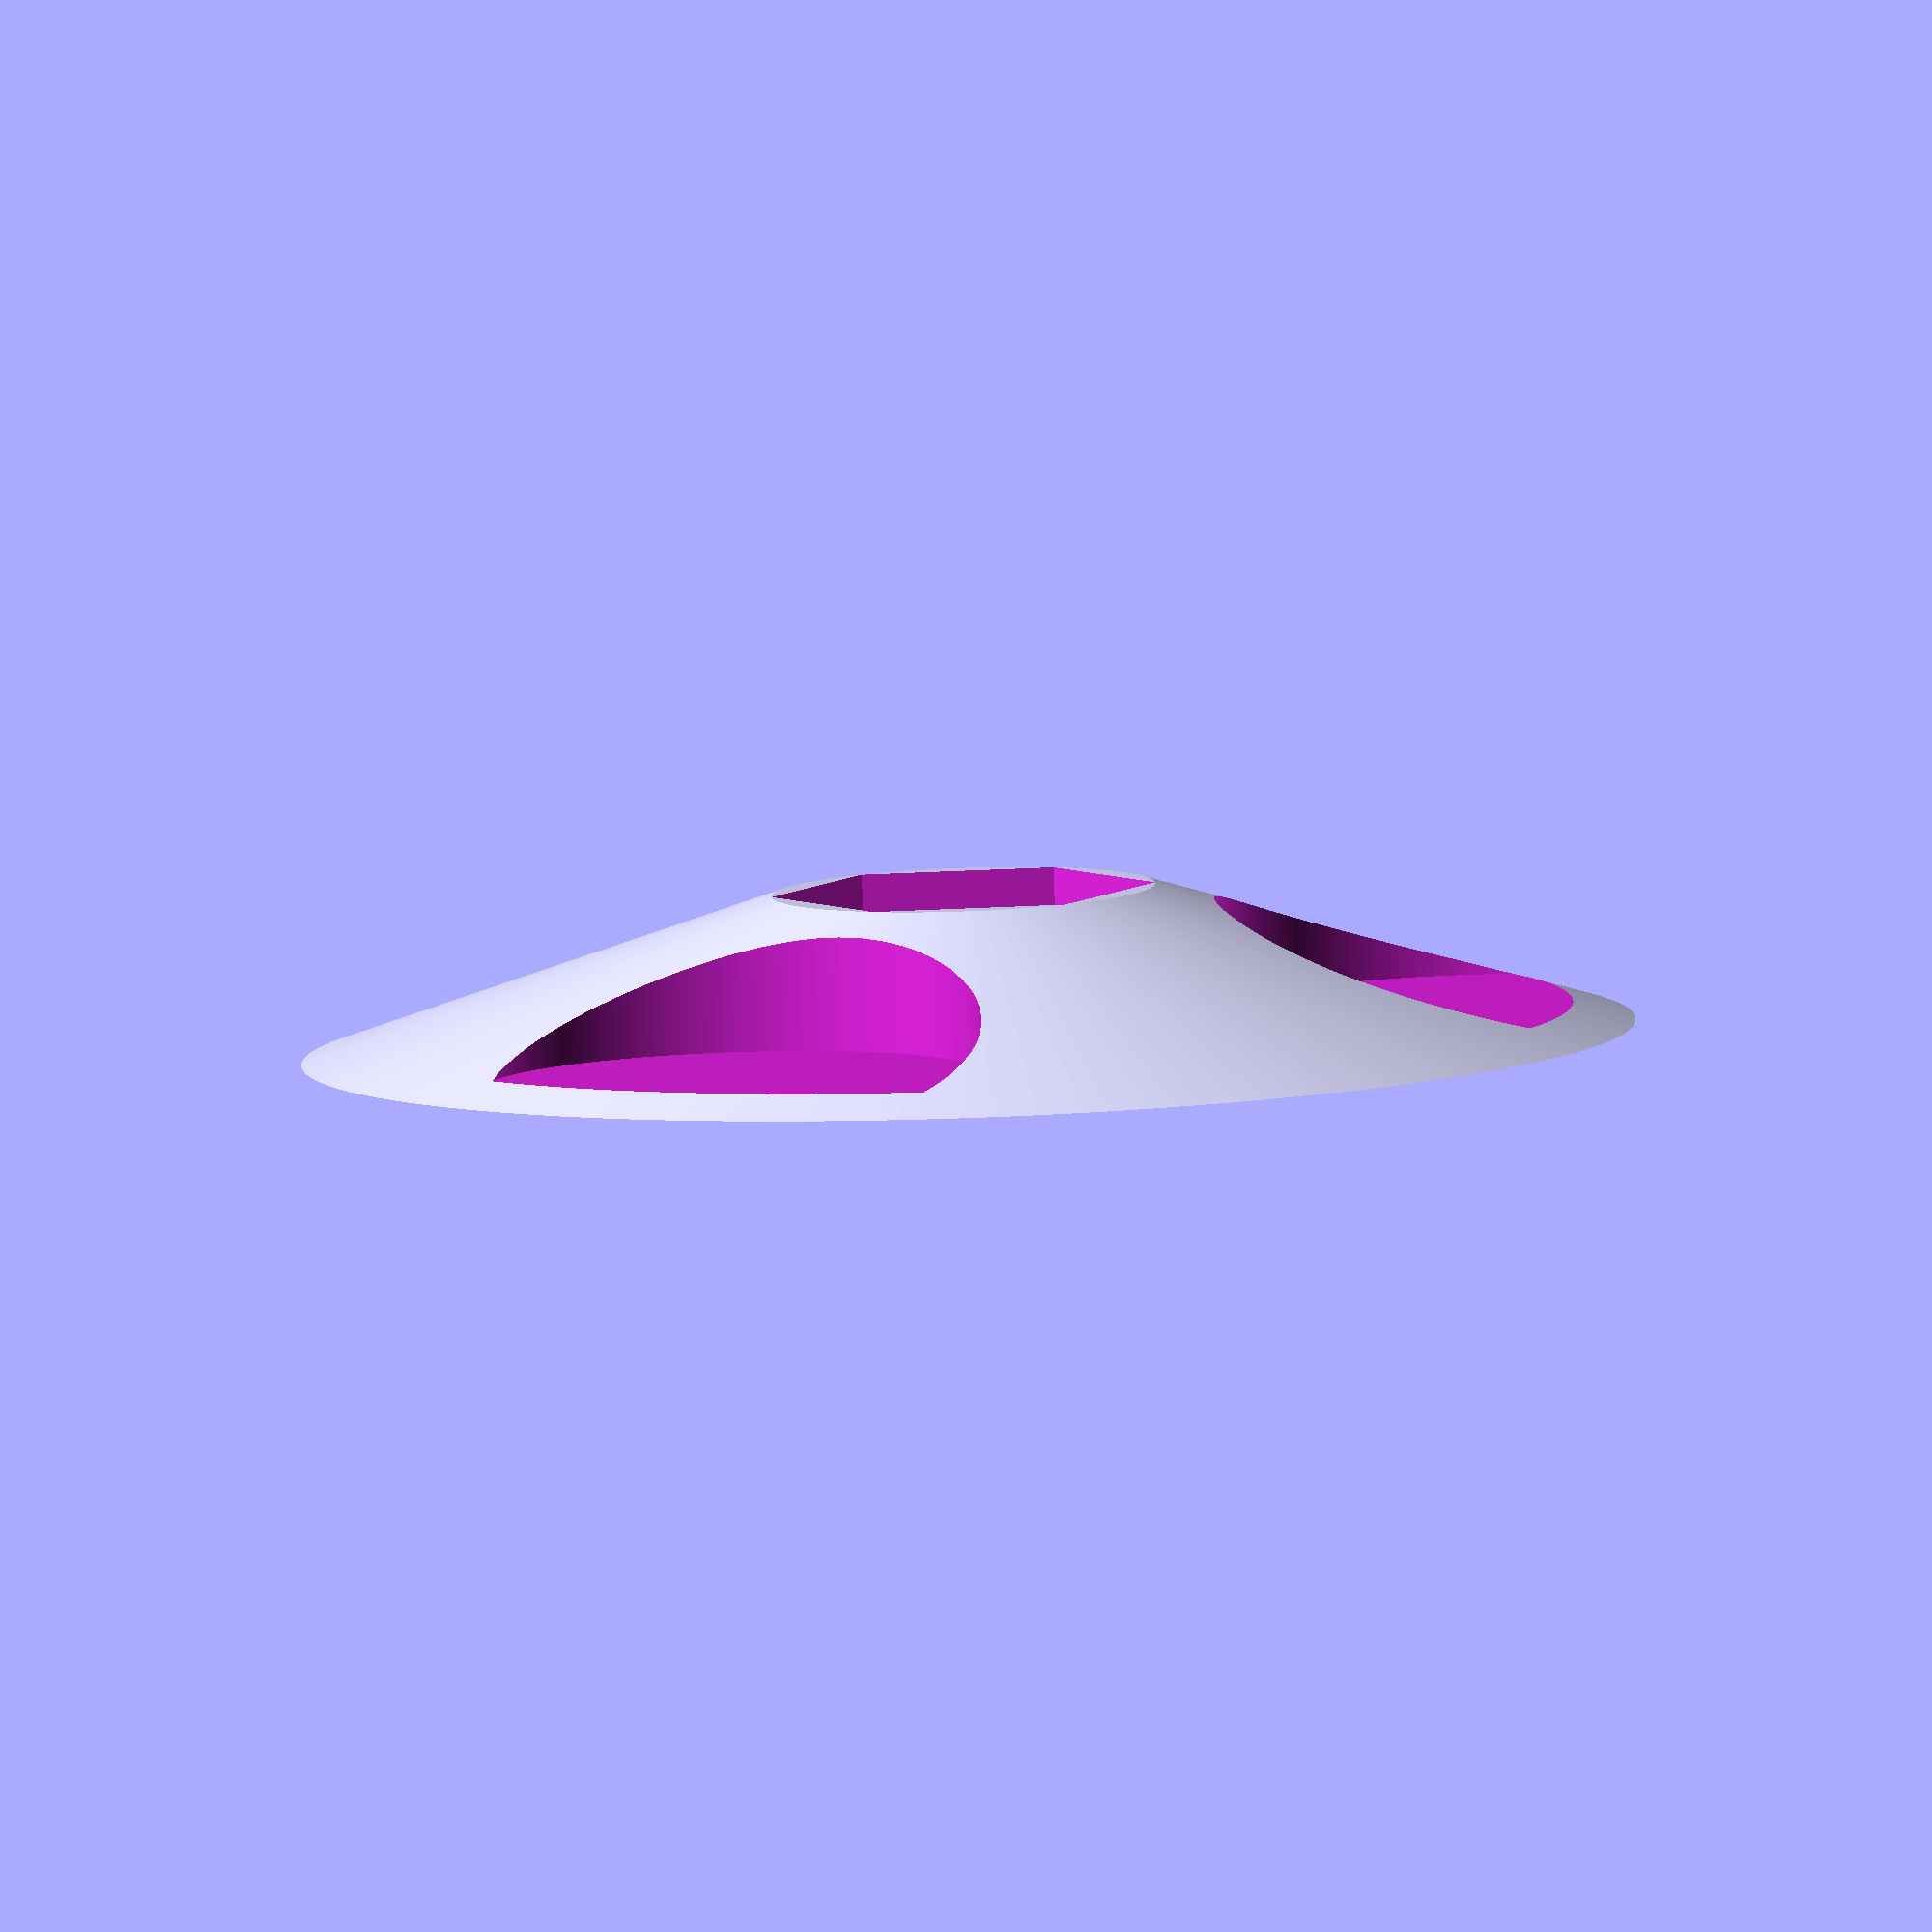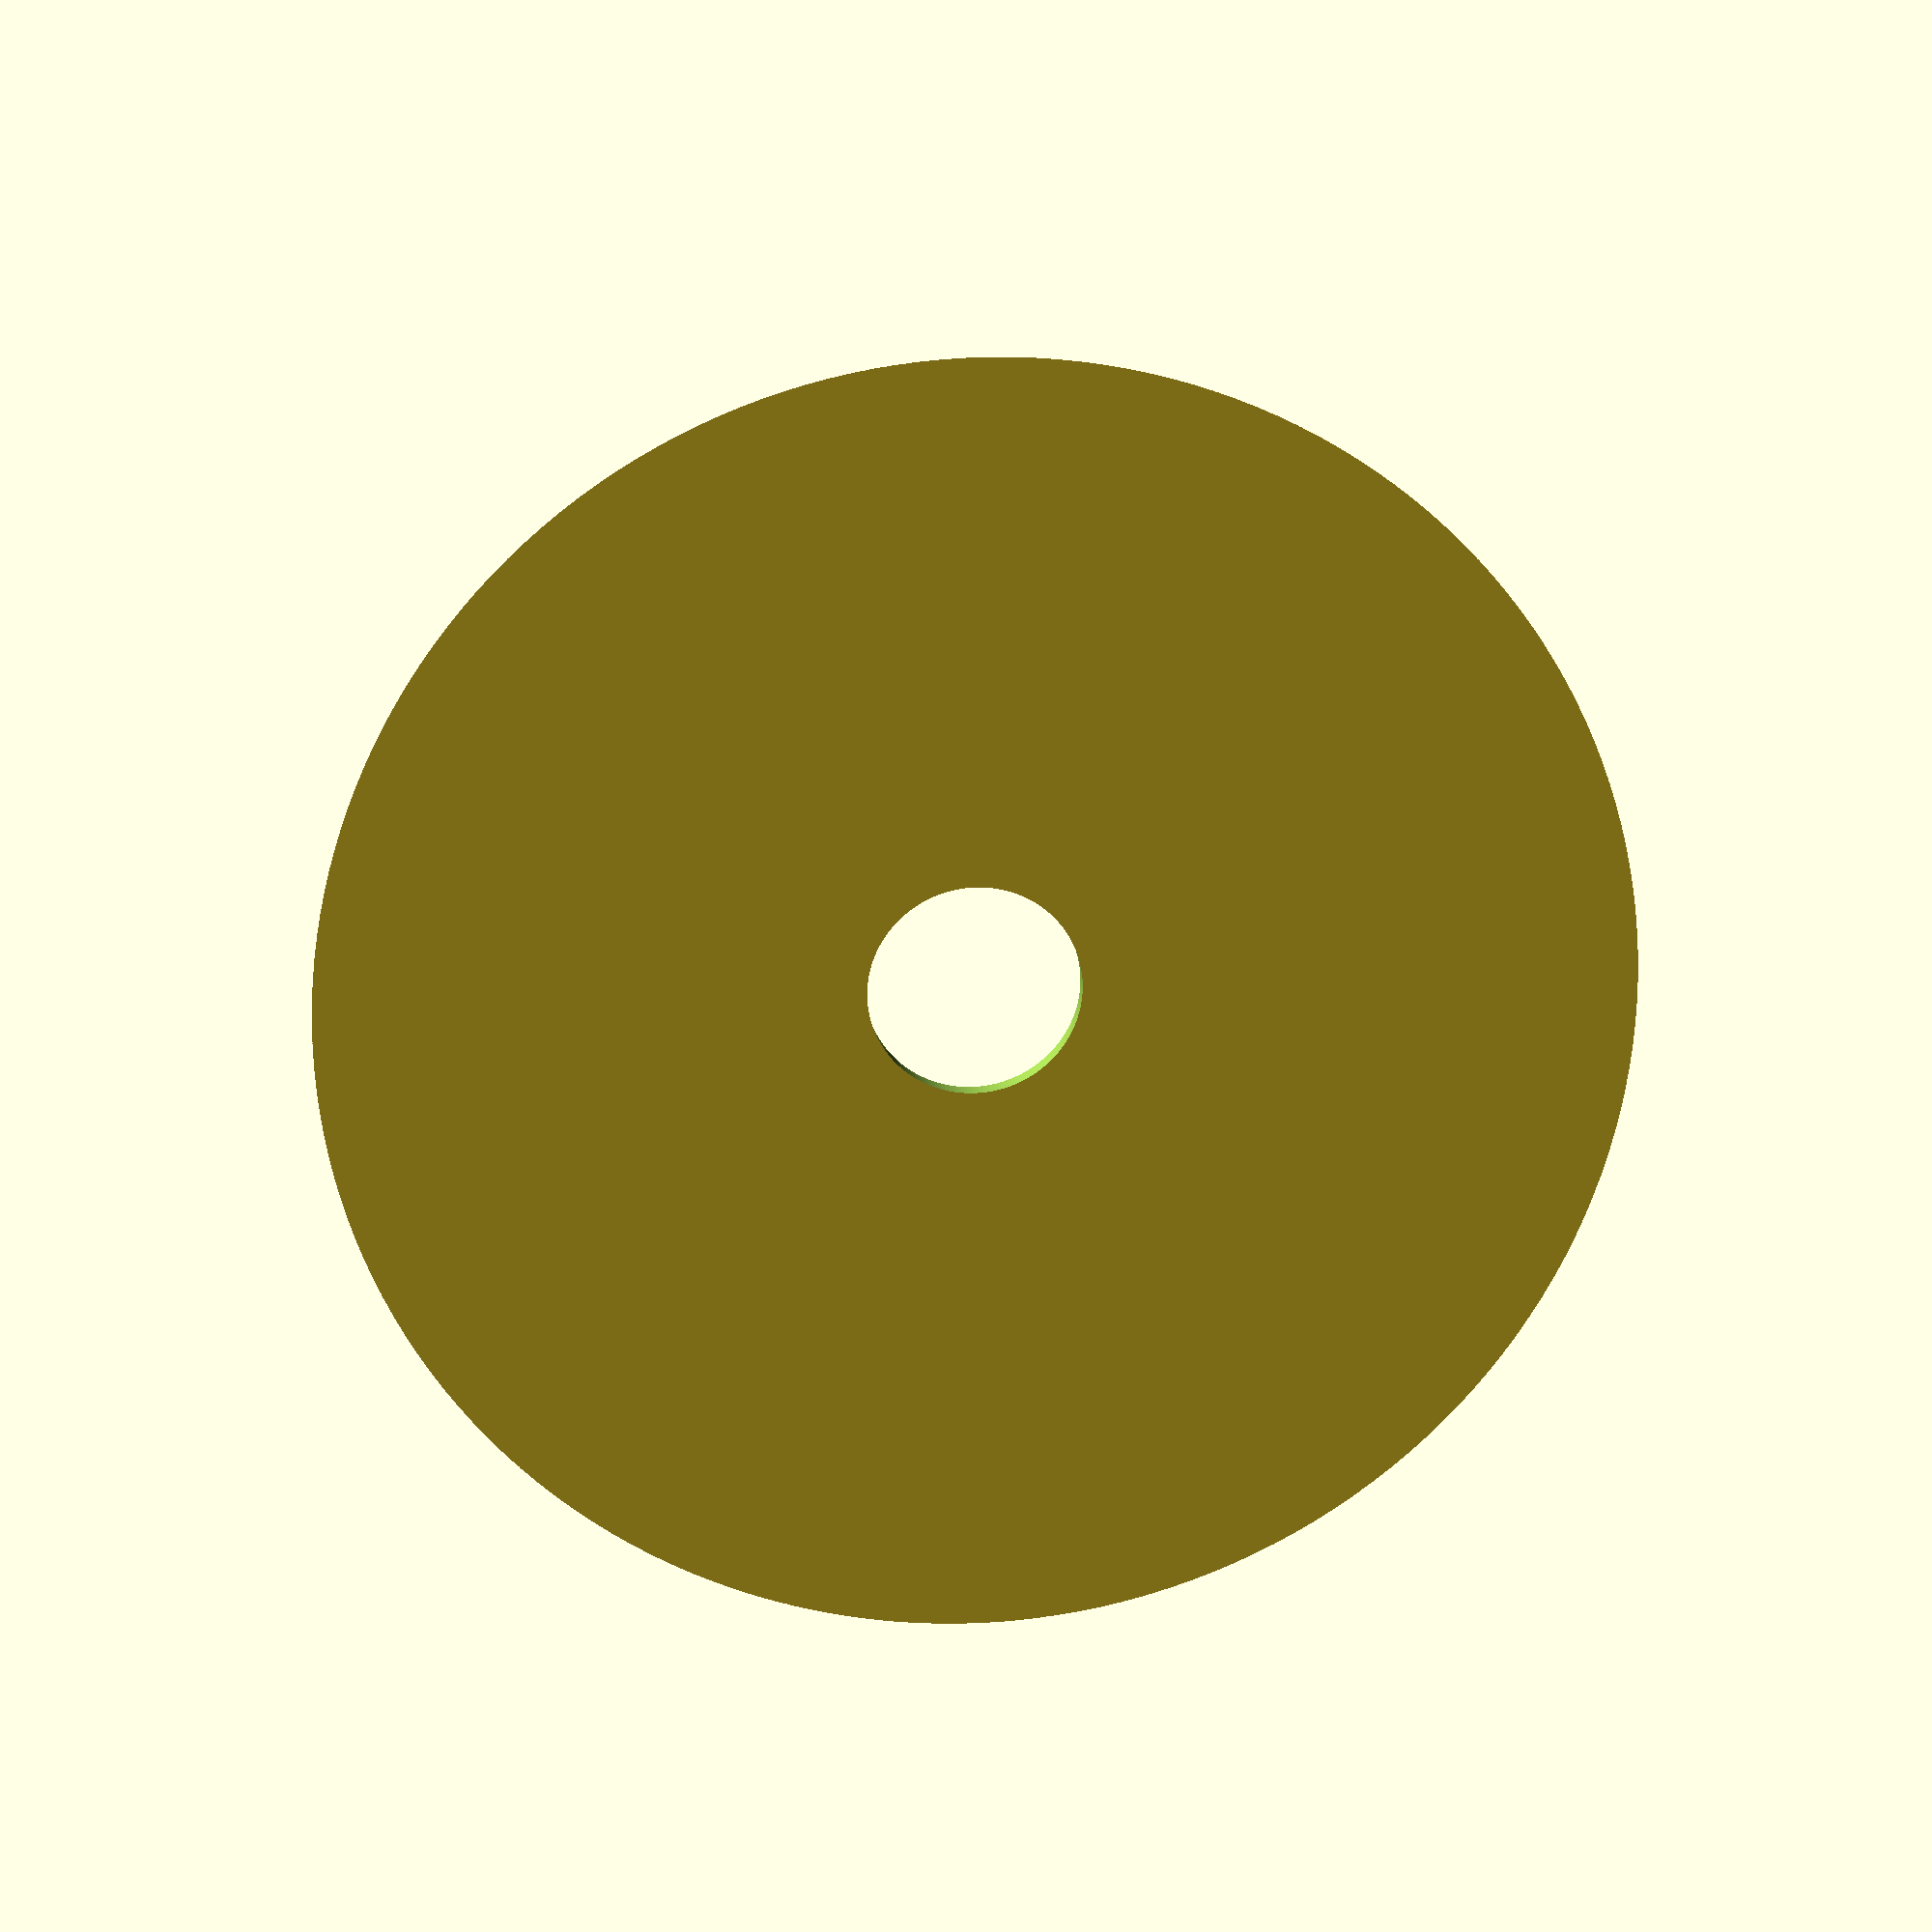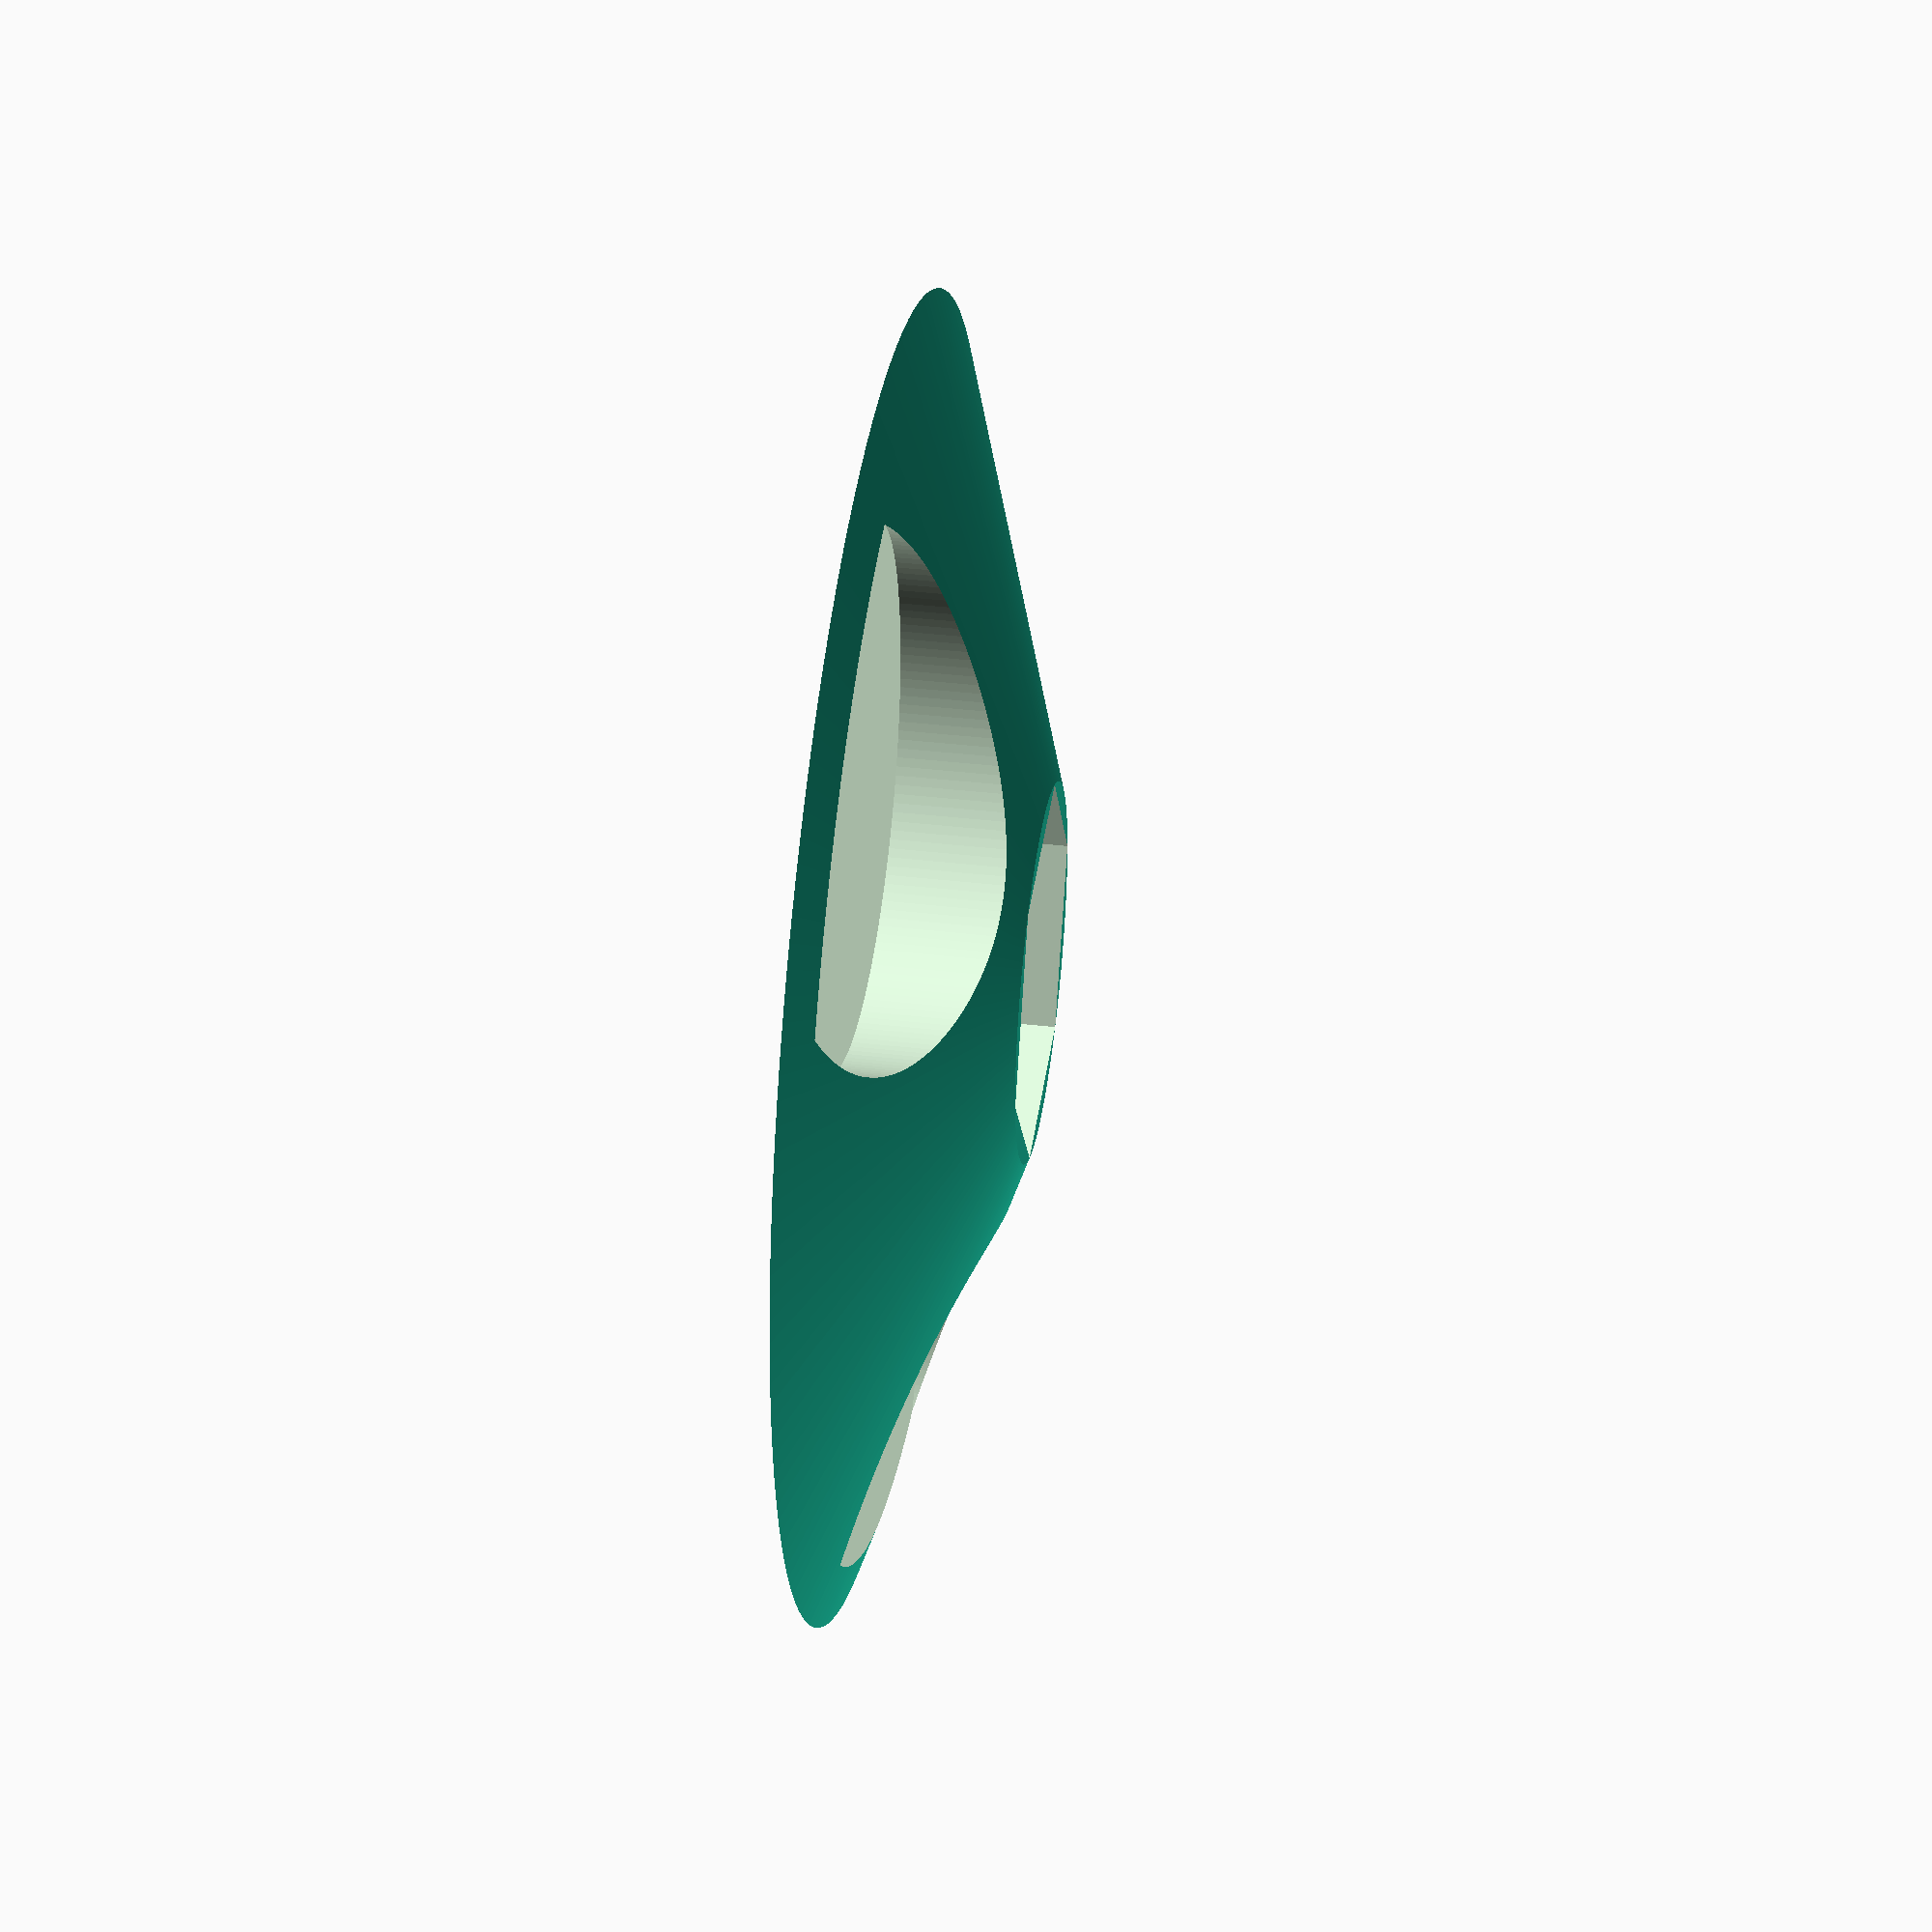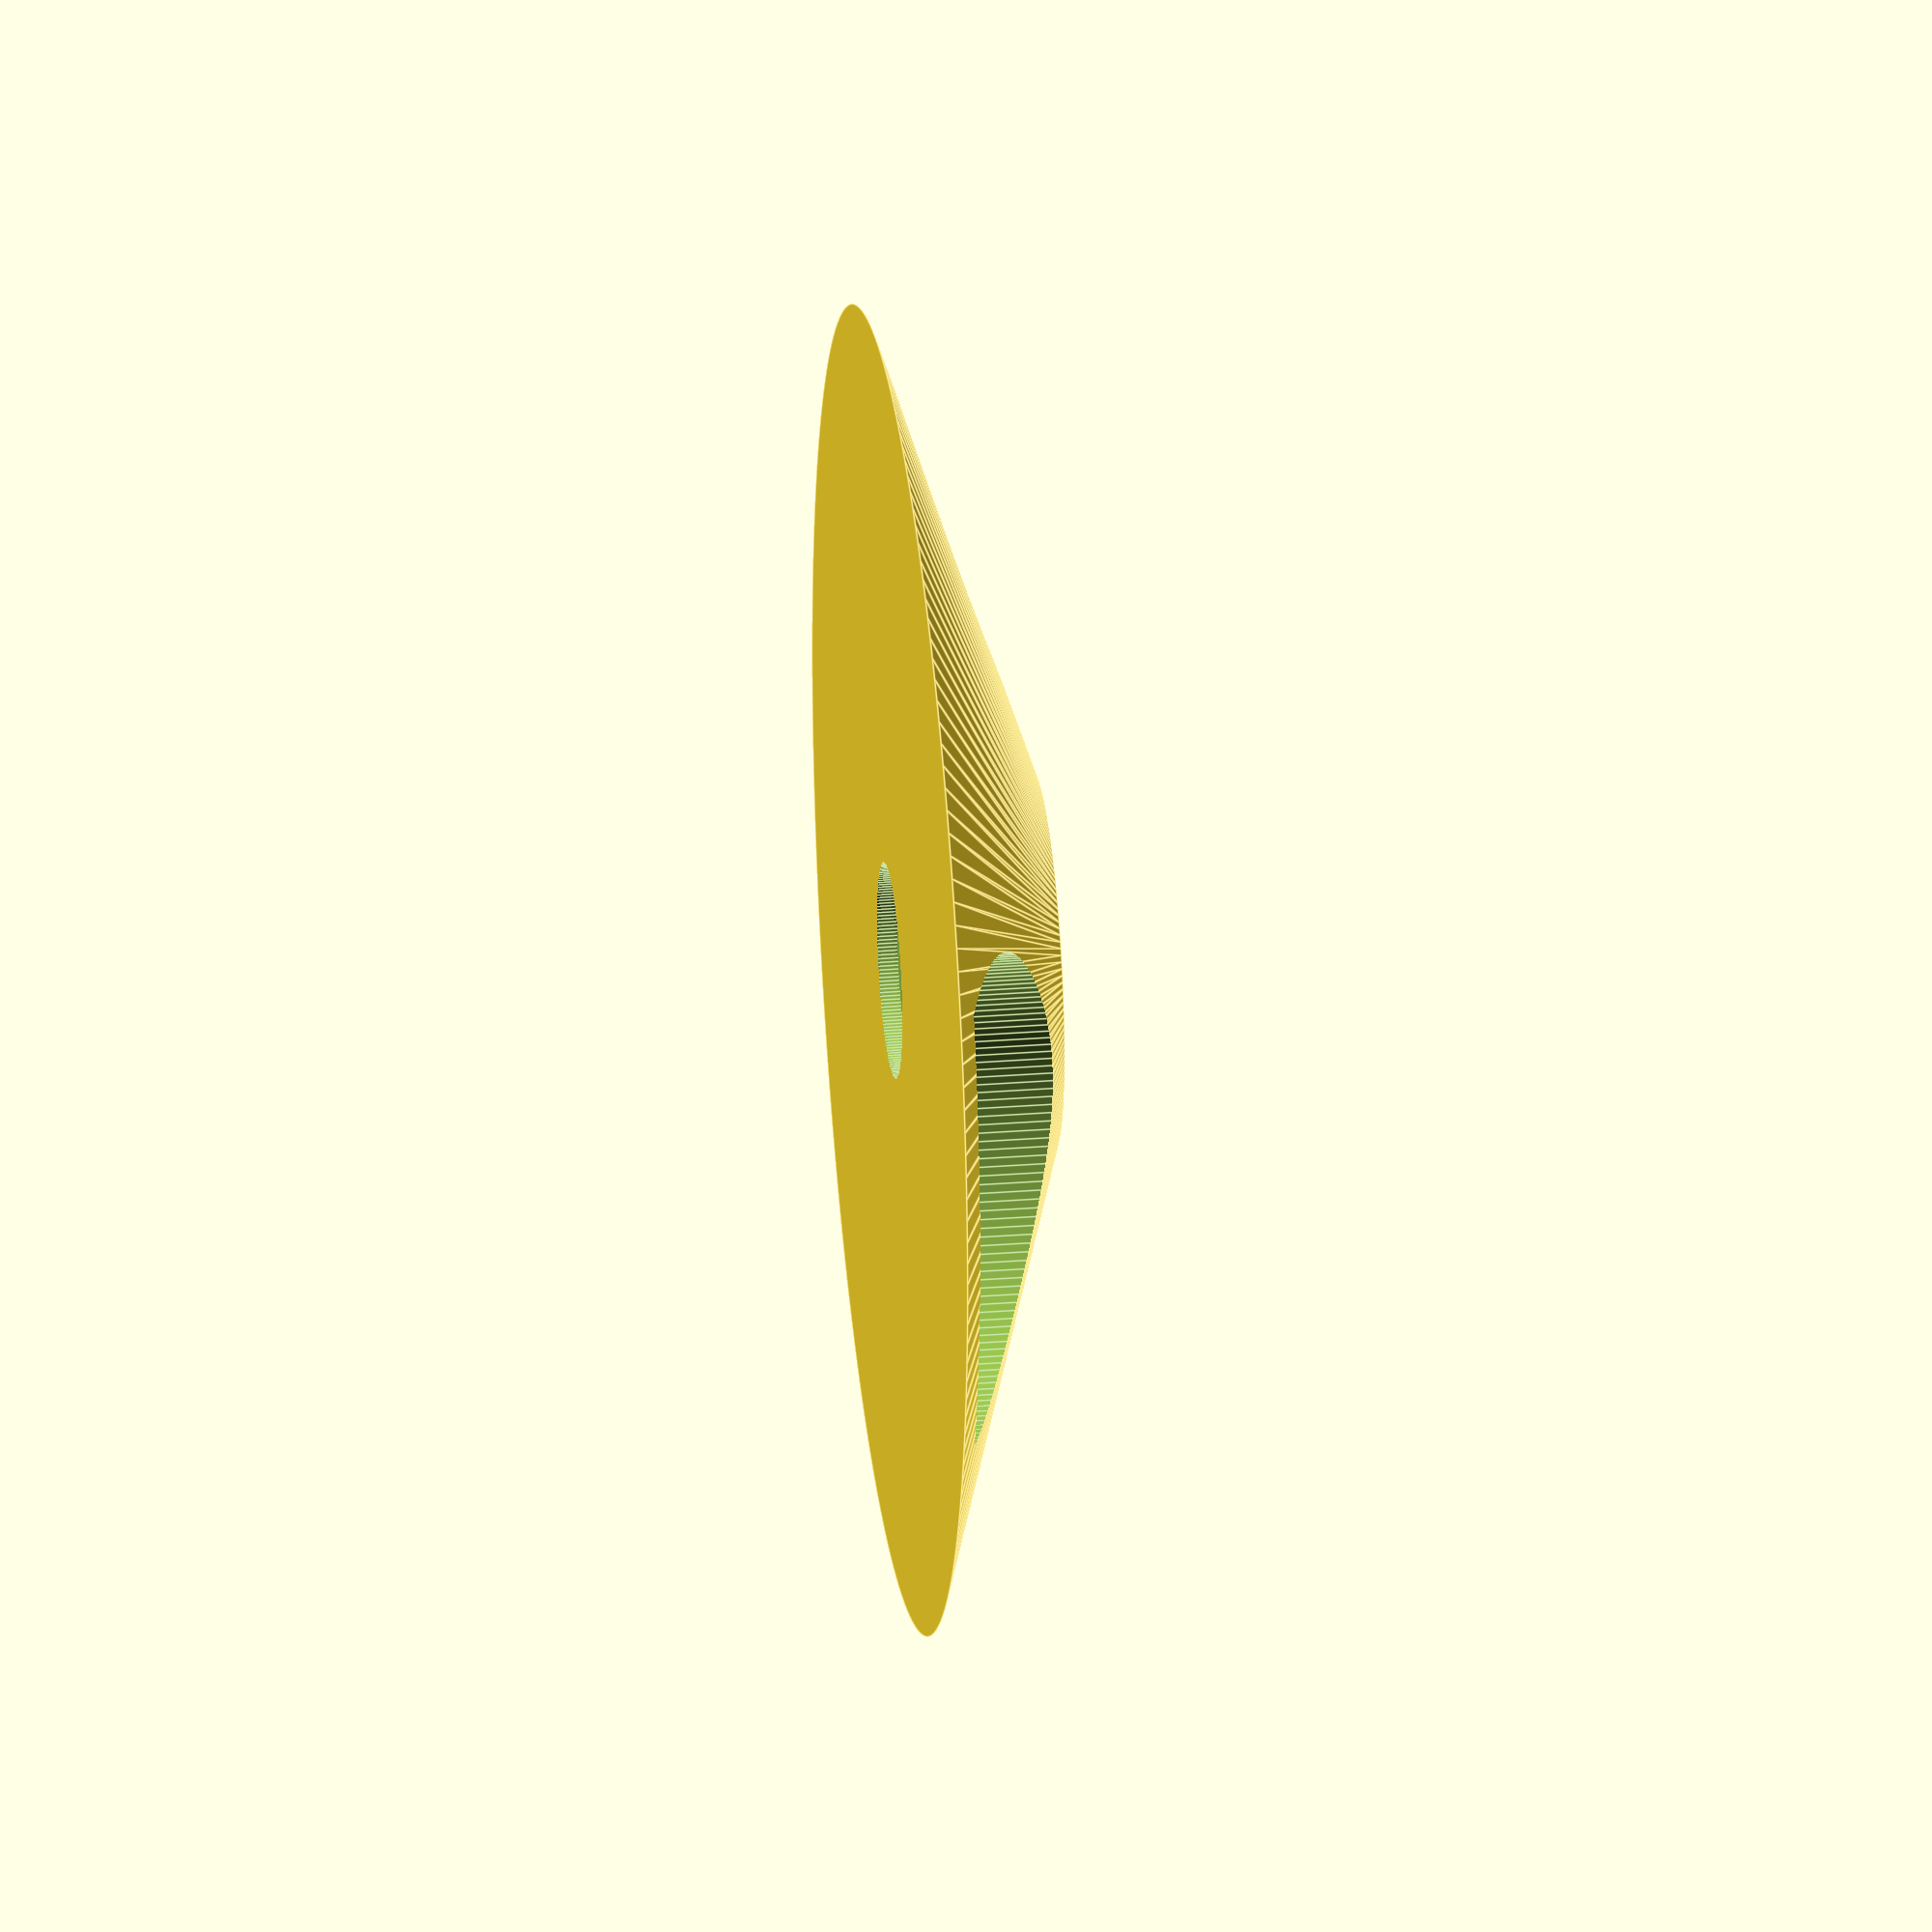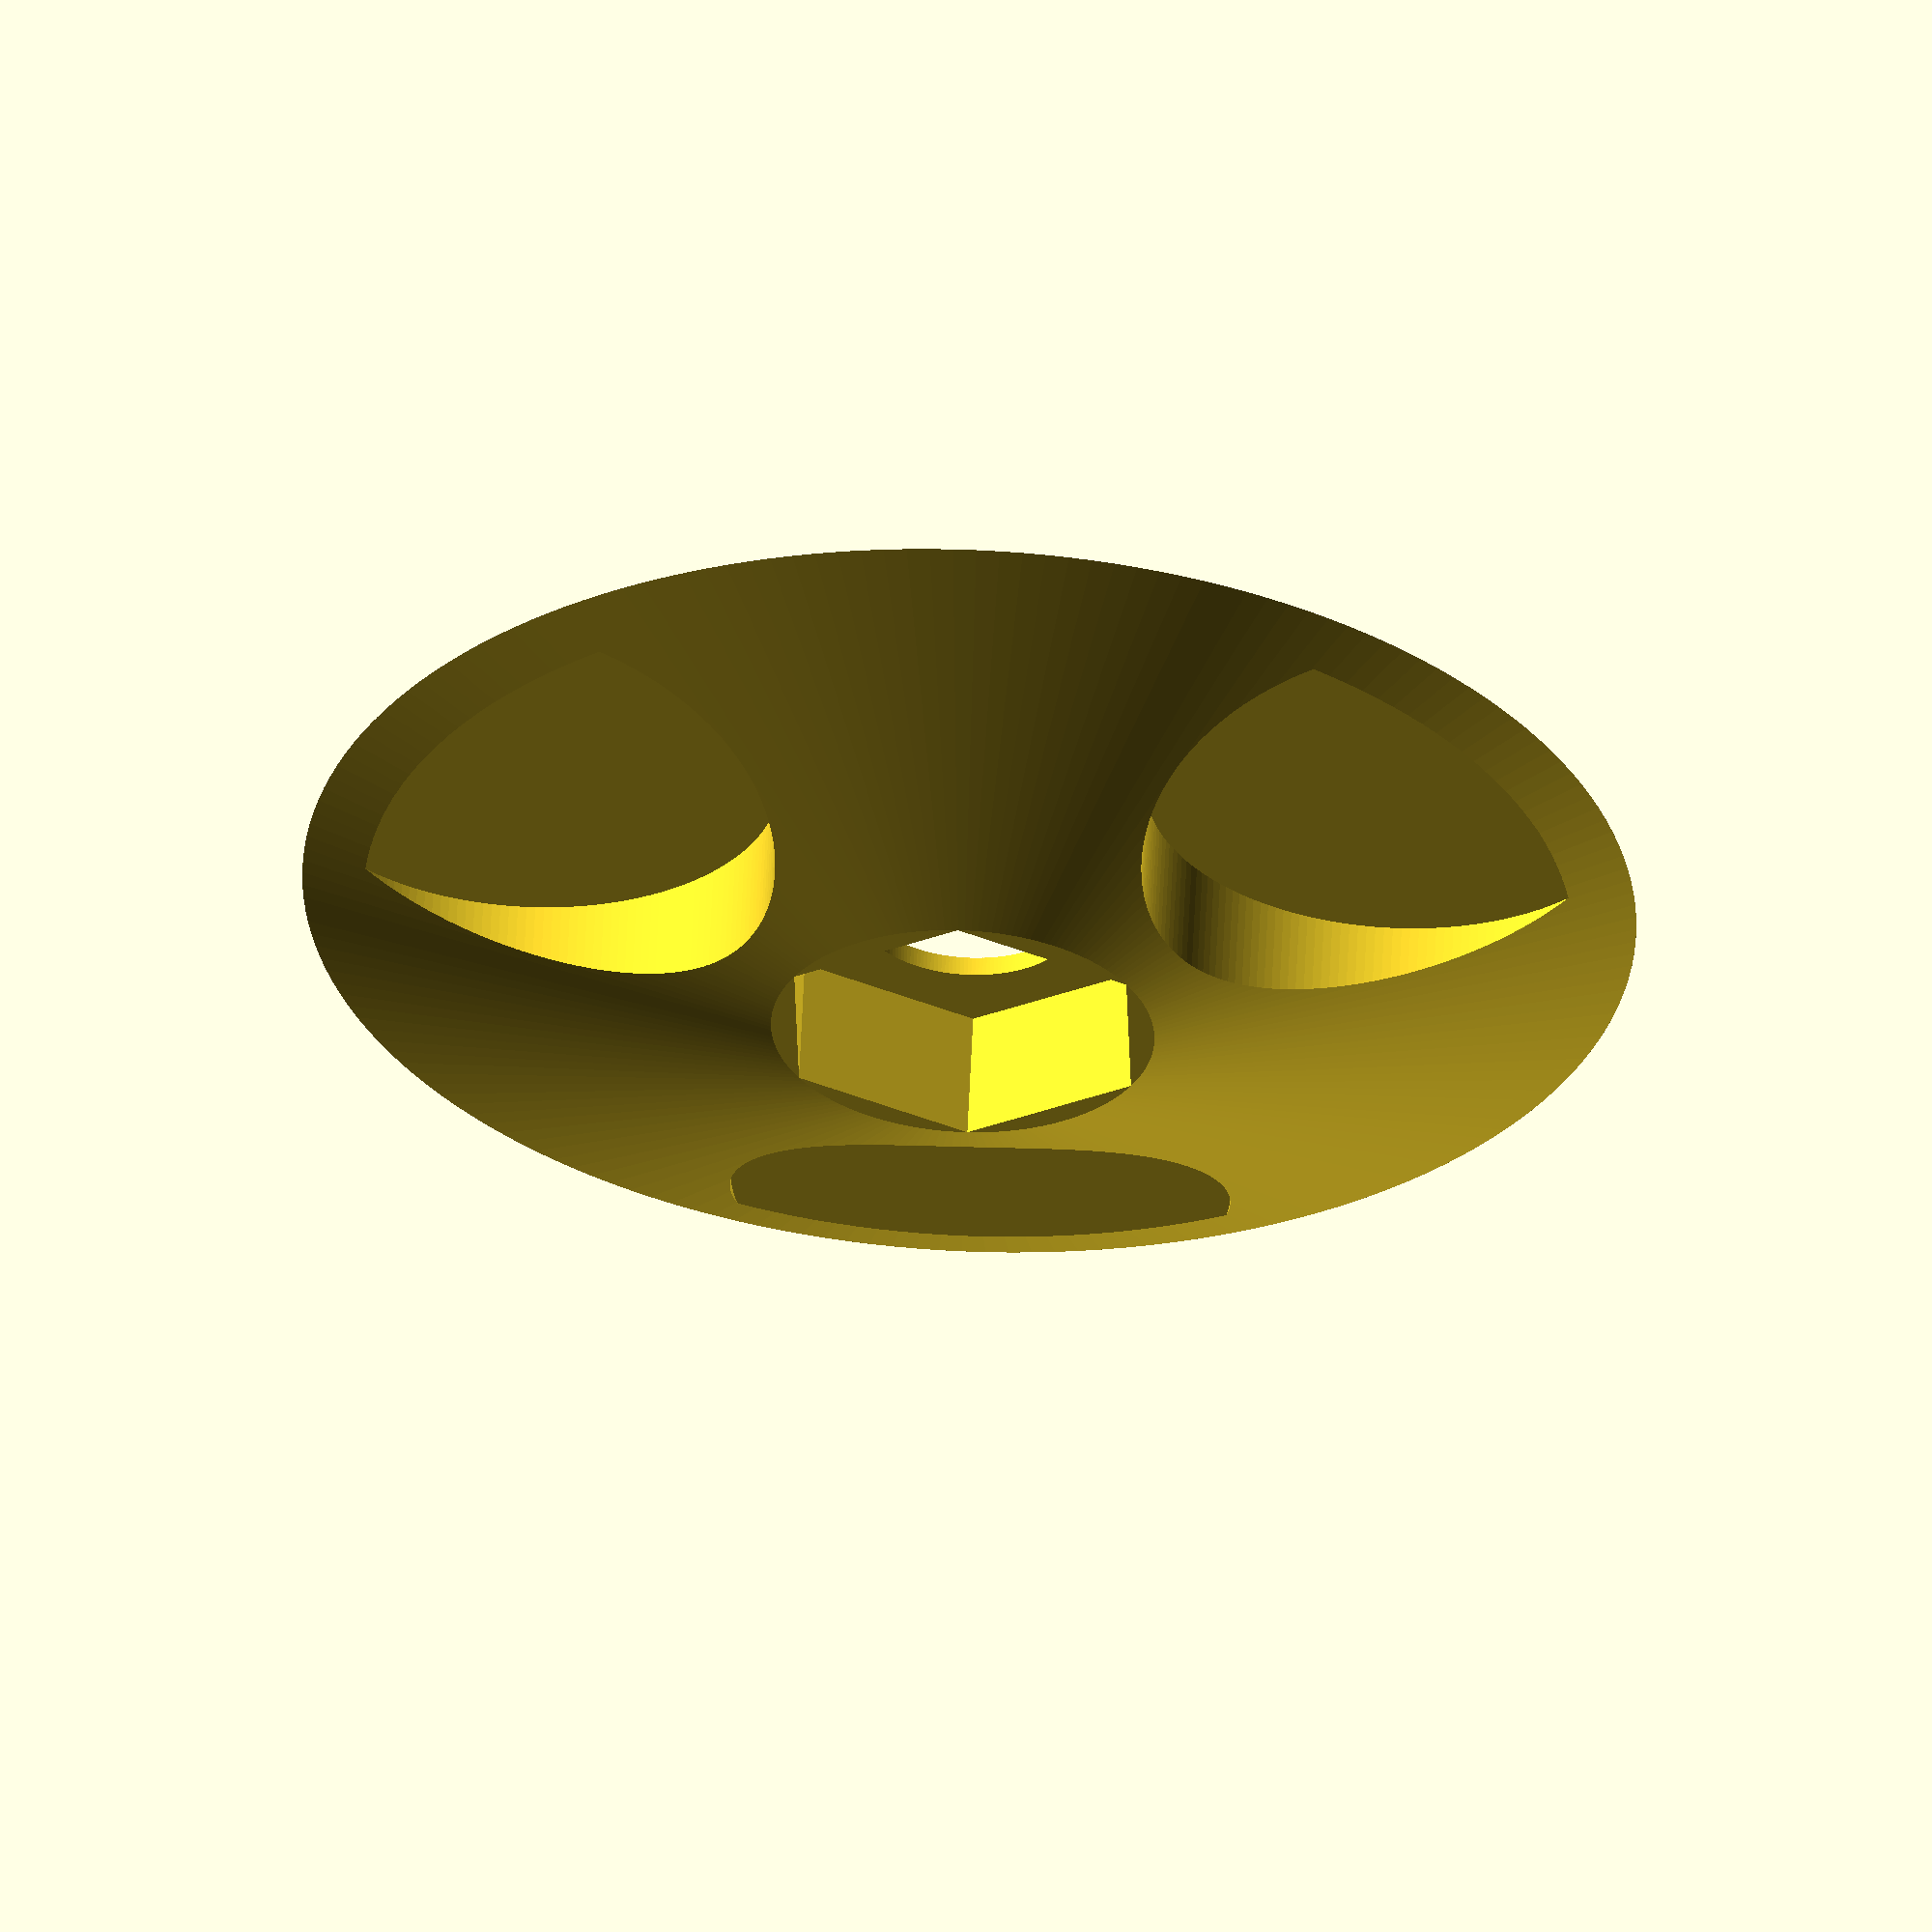
<openscad>
bolt=11.5;
bolt_h=4;
hole=6.5;

od=40;

fingers=3;
finger=15;

finger_ring=od/2-finger/3;

pad=0.1;

base=0.6;
$fn=180;


difference() {
    cylinder(d2=bolt,d1=od,h=bolt_h+base);
    translate([0,0,base])
    cylinder(d=bolt,h=bolt_h+pad*2,$fn=6);

    for(z=[0:360/fingers:359])
    rotate([0,0,z])
    translate([finger_ring,0,base])
    cylinder(d=finger,h=bolt_h+pad*2);

    translate([0,0,-pad])
    cylinder(d=hole,h=base+pad*2);
}


</openscad>
<views>
elev=263.5 azim=58.0 roll=178.0 proj=o view=solid
elev=341.4 azim=188.8 roll=173.3 proj=o view=wireframe
elev=142.0 azim=174.8 roll=261.5 proj=p view=wireframe
elev=151.0 azim=240.7 roll=276.7 proj=o view=edges
elev=121.7 azim=268.6 roll=177.5 proj=o view=solid
</views>
